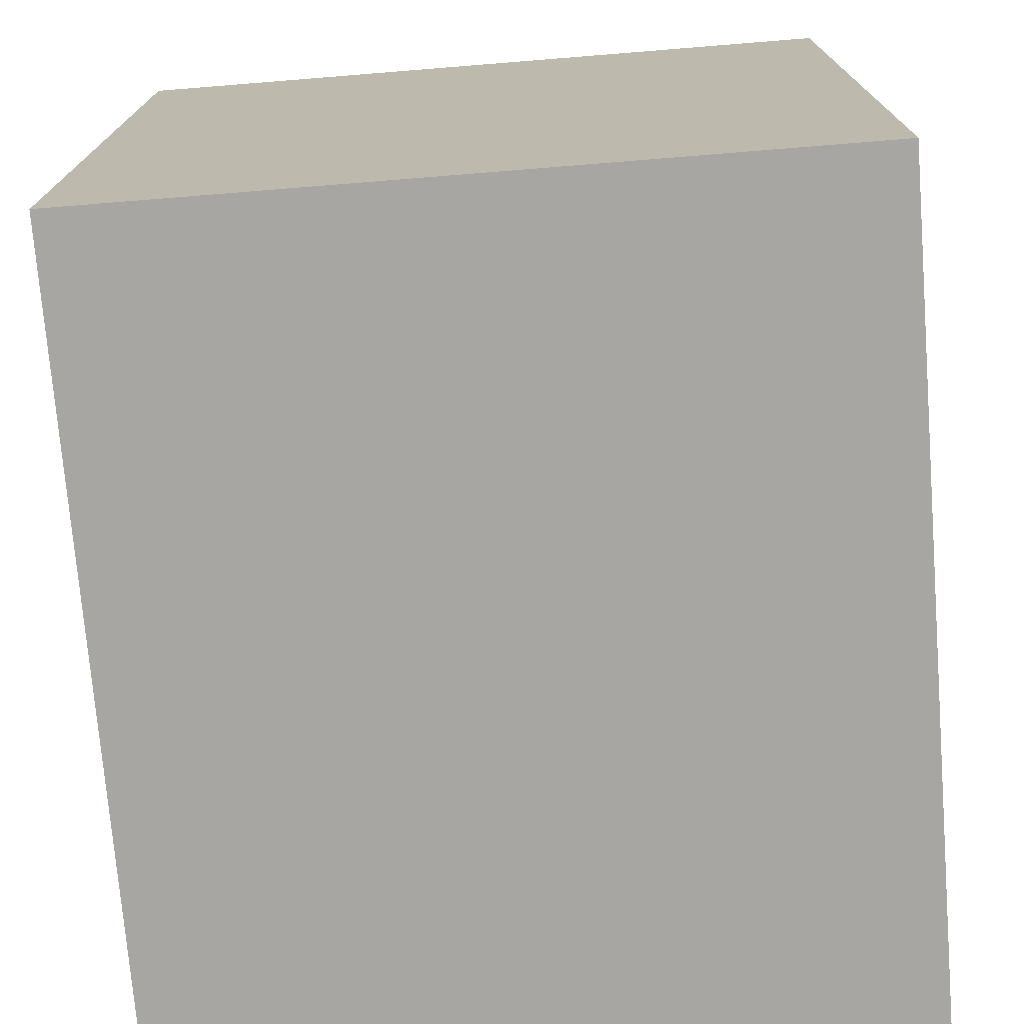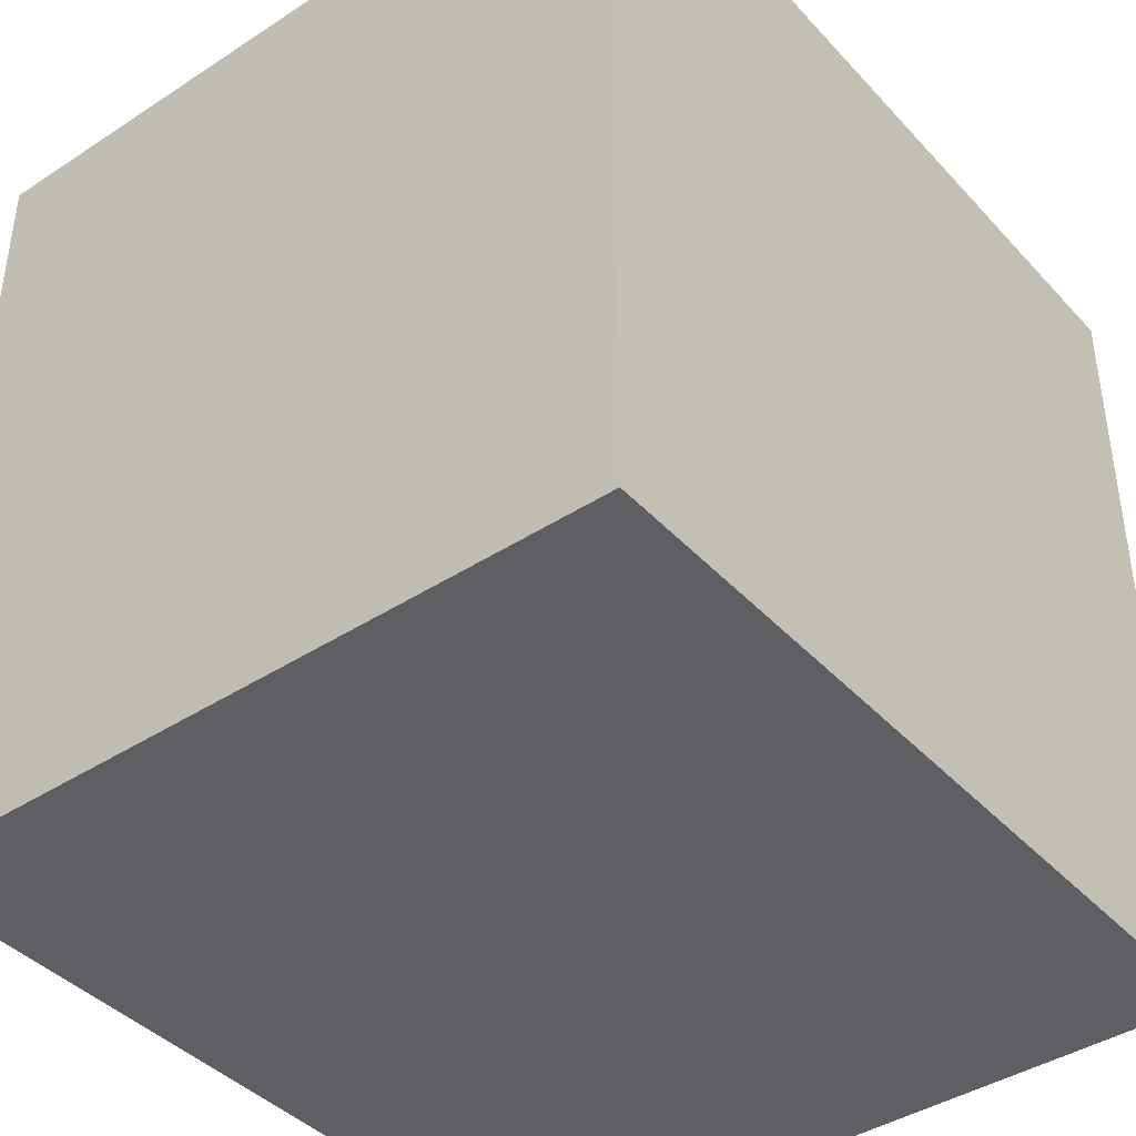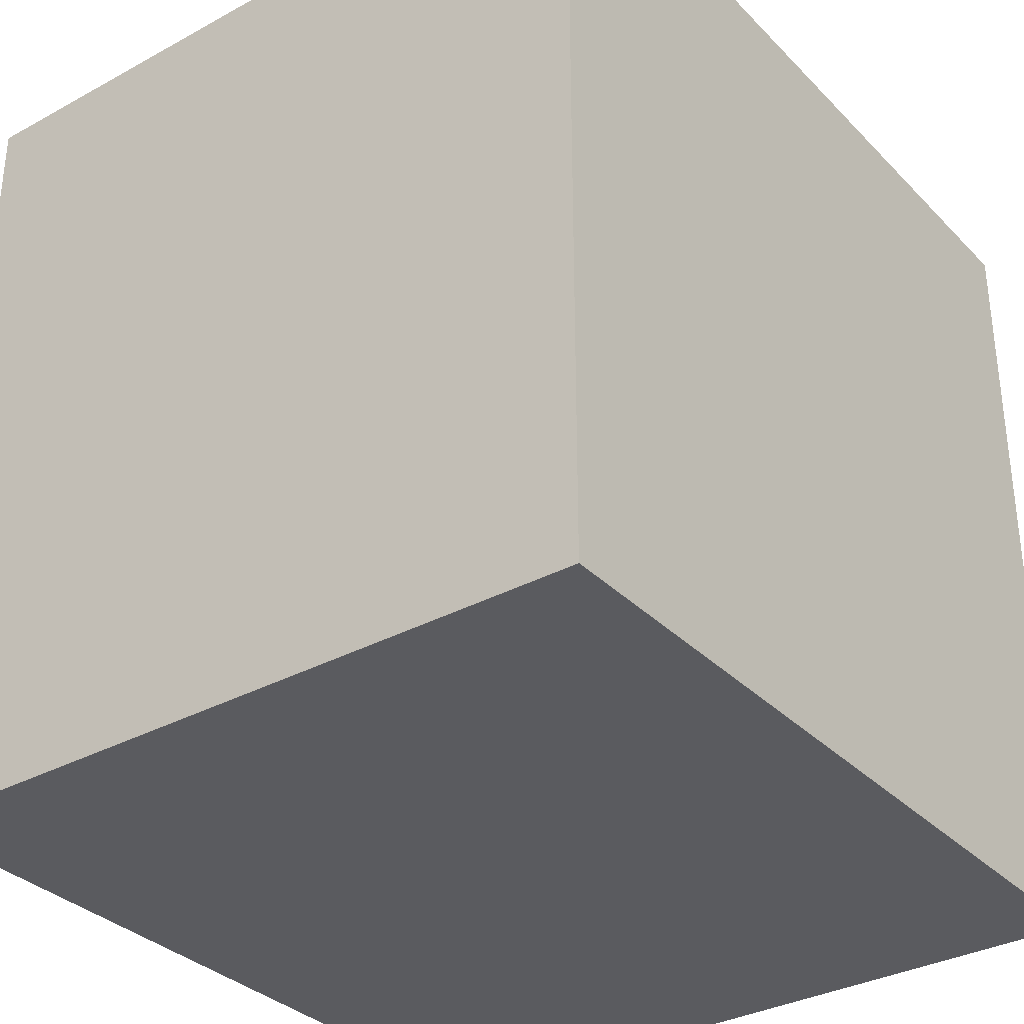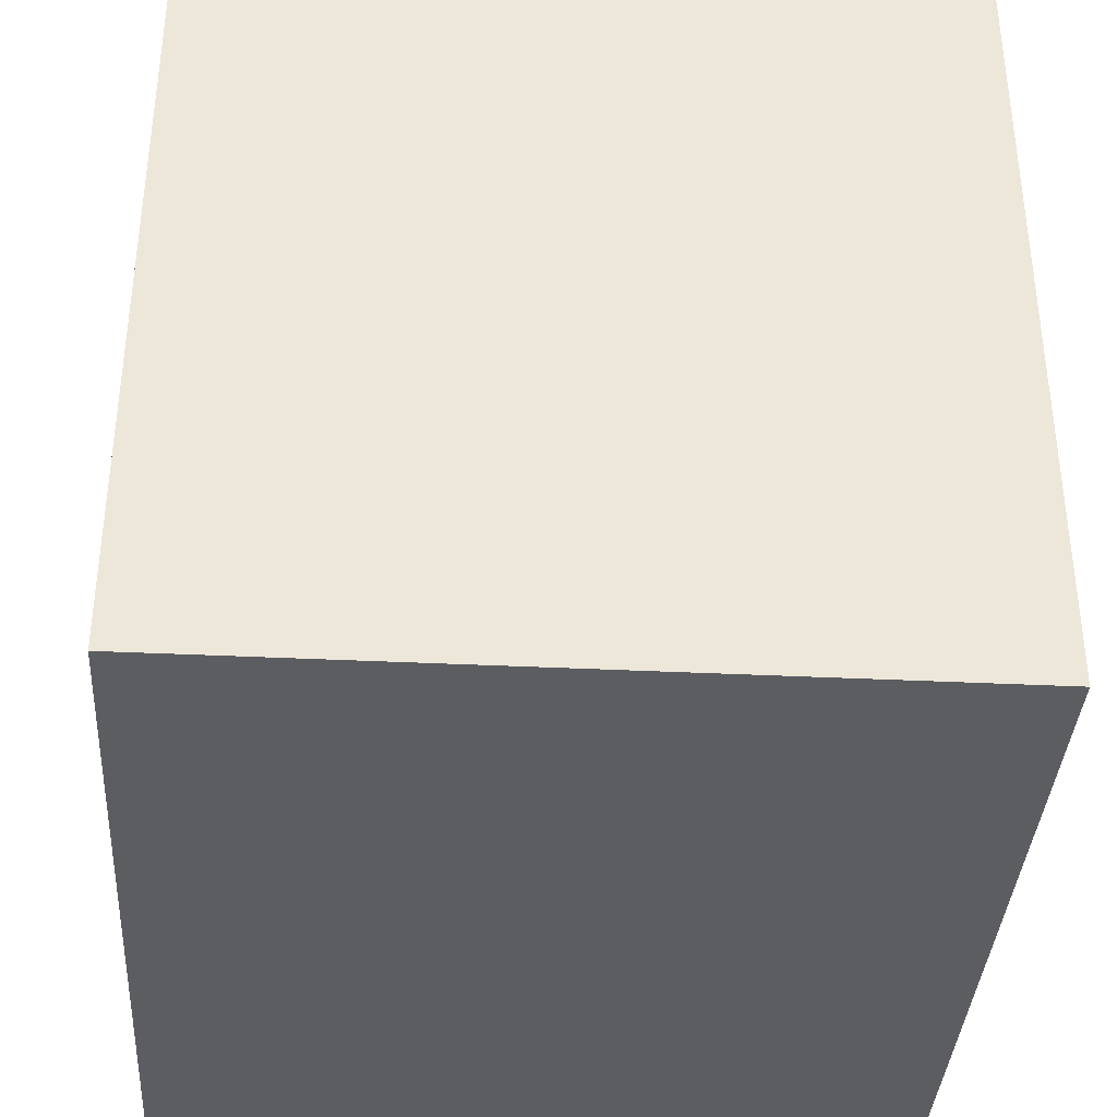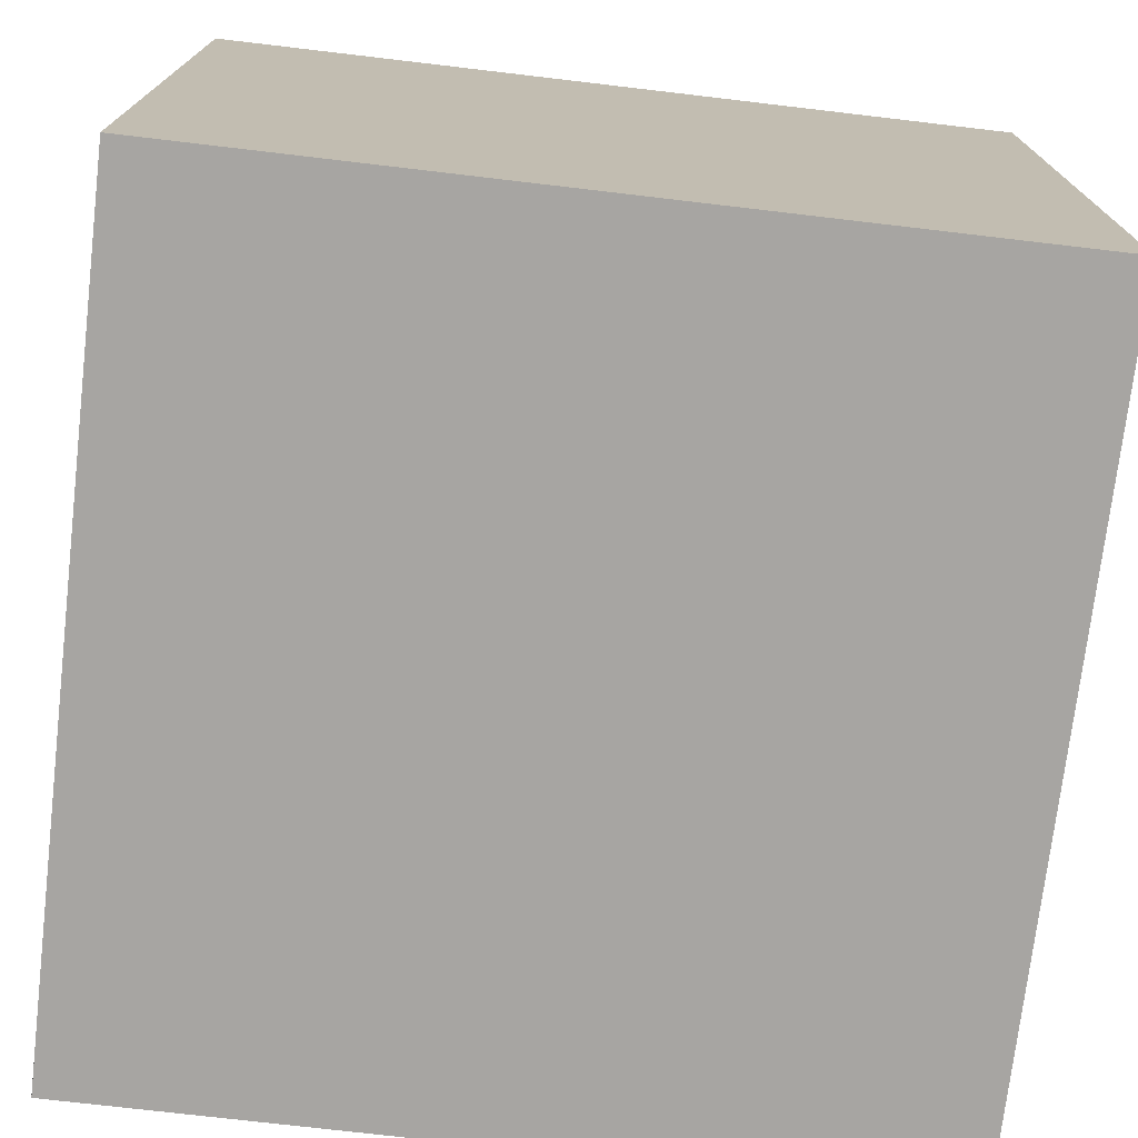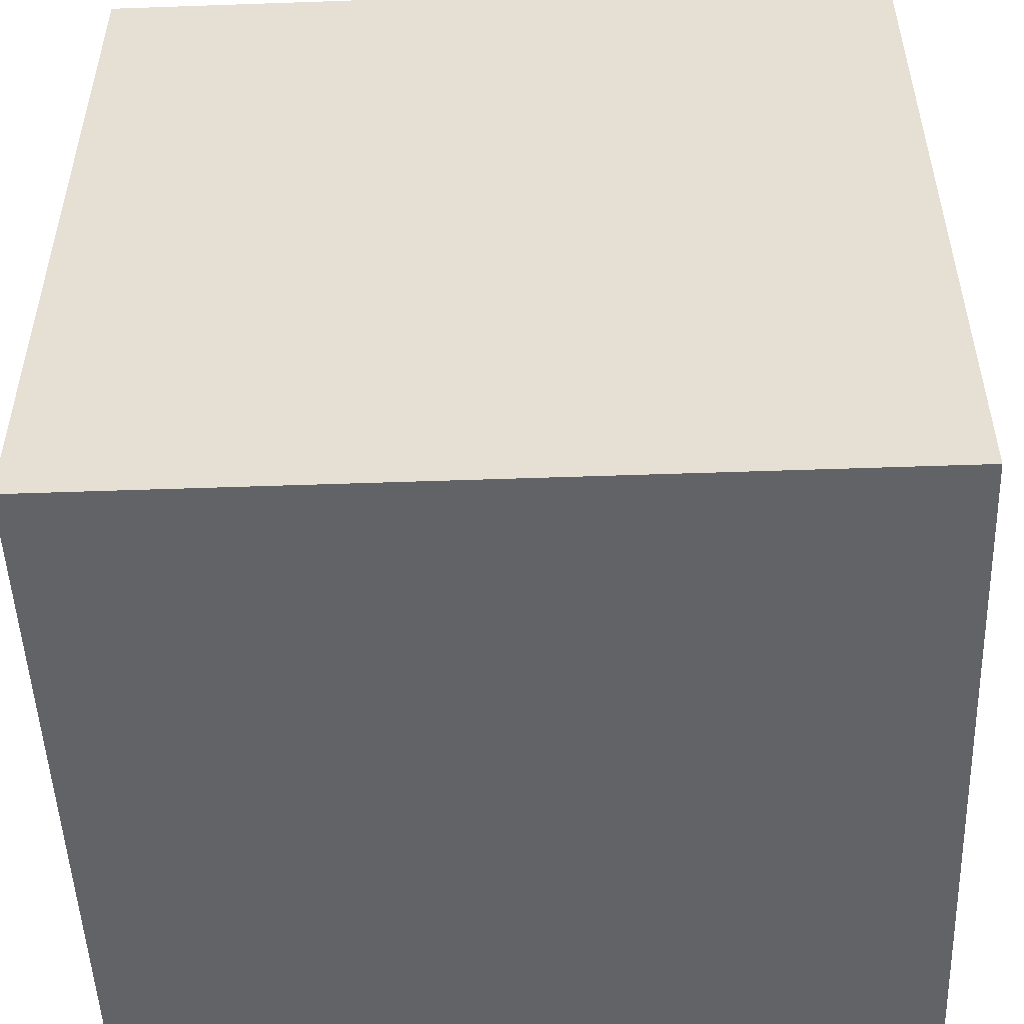
<metadata>
{"format":"obj","ext":"obj","renderer":"f3d","projection":"perspective","resolution":1024,"background":"white","views":[{"elev":-74.0,"azim":94.6,"up":"+Z"},{"elev":-41.3,"azim":128.3,"up":"+Z"},{"elev":-33.5,"azim":126.7,"up":"+Z"},{"elev":-37.0,"azim":-93.6,"up":"+Z"},{"elev":-73.9,"azim":83.3,"up":"+Y"},{"elev":-50.8,"azim":-177.8,"up":"+Z"}]}
</metadata>
<code>
o floor_1
v 0 -1.1 1
v 0 -1.1 -1
v 0 0.5 1
v 0 0.5 0.8
v 0 0.5 0.6
v 0 0.5 0.4
v 0 0.5 0.2
v 0 0.5 0
v 0 0.5 -0.2
v 0 0.5 -0.4
v 0 0.5 -0.6
v 0 0.5 -0.8
v 0 0.7 1
v 0 0.7 0.8
v 0 0.7 0.6
v 0 0.7 0.4
v 0 0.7 0.2
v 0 0.7 0
v 0 0.7 -0.2
v 0 0.7 -0.4
v 0 0.7 -0.6
v 0 0.7 -0.8
v 0 0.7 -1
v 1.6 -0.7 0.6
v 1.6 -0.7 -0.6
v 1.6 0.3 0.6
v 1.6 0.3 -0.6
v 0.4 -0.7 0.6
v 0.4 -0.7 -0.6
v 0.4 0.3 0.6
v 0.4 0.3 -0.6
v 2 -1.1 1
v 2 -1.1 -1
v 2 0.5 0.6
v 2 0.5 0.4
v 2 0.5 0.2
v 2 0.5 0
v 2 0.5 -0.2
v 2 0.5 -0.4
v 2 0.5 -0.6
v 2 0.5 -0.8
v 2 0.5 -1
v 2 0.7 1
v 2 0.7 0.6
v 2 0.7 0.4
v 2 0.7 0.2
v 2 0.7 0
v 2 0.7 -0.2
v 2 0.7 -0.4
v 2 0.7 -0.6
v 2 0.7 -0.8
v 2 0.7 -1
v 0 -1.1 1
v 0 0.5 1
v 0 0.7 1
v 0.2 0.5 1
v 0.2 0.7 1
v 0.4 0.5 1
v 0.4 0.7 1
v 0.6 0.5 1
v 0.6 0.7 1
v 1 0.5 1
v 1 0.7 1
v 1.4 0.5 1
v 1.4 0.7 1
v 1.8 0.5 1
v 1.8 0.7 1
v 2 -1.1 1
v 2 0.7 1
v 0.4 -0.7 -0.6
v 0.4 0.3 -0.6
v 1.6 -0.7 -0.6
v 1.6 0.3 -0.6
v 0.4 -0.7 0.6
v 0.4 0.3 0.6
v 1.6 -0.7 0.6
v 1.6 0.3 0.6
v 0 -1.1 -1
v 0 0.7 -1
v 0.4 0.5 -1
v 0.4 0.7 -1
v 1 0.5 -1
v 1 0.7 -1
v 1.8 0.5 -1
v 1.8 0.7 -1
v 2 -1.1 -1
v 2 0.5 -1
v 2 0.7 -1
v 0 -1.1 1
v 2 -1.1 1
v 0 -1.1 -1
v 2 -1.1 -1
v 0.4 0.3 0.6
v 1.6 0.3 0.6
v 0.4 0.3 -0.6
v 1.6 0.3 -0.6
v 0.4 -0.7 0.6
v 1.6 -0.7 0.6
v 0.4 -0.7 -0.6
v 1.6 -0.7 -0.6
v 0 0.7 1
v 0.2 0.7 1
v 0.4 0.7 1
v 0.6 0.7 1
v 1 0.7 1
v 1.4 0.7 1
v 1.8 0.7 1
v 2 0.7 1
v 0 0.7 0.8
v 0.2 0.7 0.8
v 0.4 0.7 0.8
v 0.6 0.7 0.8
v 1 0.7 0.8
v 1.2 0.7 0.8
v 1.4 0.7 0.8
v 1.8 0.7 0.8
v 0 0.7 0.6
v 0.4 0.7 0.6
v 0.6 0.7 0.6
v 0.8 0.7 0.6
v 1.2 0.7 0.6
v 1.6 0.7 0.6
v 2 0.7 0.6
v 0 0.7 0.4
v 0.2 0.7 0.4
v 0.4 0.7 0.4
v 0.6 0.7 0.4
v 0.8 0.7 0.4
v 1.2 0.7 0.4
v 1.4 0.7 0.4
v 1.6 0.7 0.4
v 2 0.7 0.4
v 0 0.7 0.2
v 0.2 0.7 0.2
v 0.6 0.7 0.2
v 1 0.7 0.2
v 1.2 0.7 0.2
v 1.4 0.7 0.2
v 1.6 0.7 0.2
v 2 0.7 0.2
v 0 0.7 0
v 0.2 0.7 0
v 0.4 0.7 0
v 0.6 0.7 0
v 1 0.7 0
v 1.2 0.7 0
v 1.4 0.7 0
v 1.6 0.7 0
v 1.8 0.7 0
v 2 0.7 0
v 0 0.7 -0.2
v 0.4 0.7 -0.2
v 0.6 0.7 -0.2
v 0.8 0.7 -0.2
v 1.4 0.7 -0.2
v 1.8 0.7 -0.2
v 2 0.7 -0.2
v 0 0.7 -0.4
v 0.4 0.7 -0.4
v 0.6 0.7 -0.4
v 0.8 0.7 -0.4
v 1.2 0.7 -0.4
v 1.4 0.7 -0.4
v 1.6 0.7 -0.4
v 1.8 0.7 -0.4
v 2 0.7 -0.4
v 0 0.7 -0.6
v 0.2 0.7 -0.6
v 0.4 0.7 -0.6
v 0.6 0.7 -0.6
v 1 0.7 -0.6
v 1.2 0.7 -0.6
v 1.4 0.7 -0.6
v 1.6 0.7 -0.6
v 2 0.7 -0.6
v 0 0.7 -0.8
v 0.2 0.7 -0.8
v 0.4 0.7 -0.8
v 0.6 0.7 -0.8
v 1 0.7 -0.8
v 1.4 0.7 -0.8
v 1.8 0.7 -0.8
v 2 0.7 -0.8
v 0 0.7 -1
v 0.4 0.7 -1
v 1 0.7 -1
v 1.8 0.7 -1
v 2 0.7 -1
f 3 2 1
f 4 2 3
f 5 2 4
f 6 2 5
f 7 2 6
f 8 2 7
f 9 2 8
f 10 2 9
f 11 2 10
f 12 2 11
f 13 4 3
f 14 5 4
f 14 4 13
f 15 6 5
f 15 5 14
f 16 7 6
f 16 6 15
f 17 8 7
f 17 7 16
f 18 9 8
f 18 8 17
f 19 10 9
f 19 9 18
f 20 11 10
f 20 10 19
f 21 12 11
f 21 11 20
f 22 2 12
f 22 12 21
f 23 2 22
f 26 25 24
f 27 25 26
f 28 29 30
f 30 29 31
f 32 33 34
f 34 33 35
f 35 33 36
f 36 33 37
f 37 33 38
f 38 33 39
f 39 33 40
f 40 33 41
f 41 33 42
f 32 34 43
f 34 35 44
f 43 34 44
f 35 36 45
f 44 35 45
f 36 37 46
f 45 36 46
f 37 38 47
f 46 37 47
f 38 39 48
f 47 38 48
f 39 40 49
f 48 39 49
f 40 41 50
f 49 40 50
f 41 42 51
f 50 41 51
f 51 42 52
f 56 54 53
f 56 55 54
f 57 55 56
f 58 56 53
f 58 57 56
f 59 57 58
f 60 58 53
f 60 59 58
f 61 59 60
f 62 60 53
f 62 61 60
f 63 61 62
f 64 62 53
f 64 63 62
f 65 63 64
f 66 64 53
f 66 65 64
f 67 65 66
f 68 66 53
f 68 67 66
f 69 67 68
f 72 71 70
f 73 71 72
f 74 75 76
f 76 75 77
f 78 79 80
f 80 79 81
f 78 80 82
f 80 81 82
f 82 81 83
f 78 82 84
f 82 83 84
f 84 83 85
f 78 84 86
f 84 85 87
f 86 84 87
f 87 85 88
f 91 90 89
f 92 90 91
f 95 94 93
f 96 94 95
f 97 98 99
f 99 98 100
f 101 102 109
f 102 103 110
f 109 102 110
f 103 104 111
f 110 103 111
f 104 105 112
f 111 104 112
f 105 106 113
f 112 105 113
f 113 106 114
f 106 107 115
f 114 106 115
f 107 108 116
f 115 107 116
f 109 110 117
f 110 111 117
f 111 112 117
f 117 112 118
f 112 113 119
f 118 112 119
f 113 114 119
f 119 114 120
f 114 115 121
f 120 114 121
f 115 116 121
f 121 116 122
f 116 108 123
f 122 116 123
f 117 118 124
f 124 118 125
f 118 119 126
f 125 118 126
f 119 120 127
f 126 119 127
f 120 121 128
f 127 120 128
f 121 122 129
f 128 121 129
f 129 122 130
f 122 123 131
f 130 122 131
f 131 123 132
f 124 125 133
f 125 126 134
f 133 125 134
f 126 127 134
f 127 128 135
f 134 127 135
f 129 130 135
f 128 129 135
f 135 130 136
f 136 130 137
f 130 131 138
f 137 130 138
f 131 132 139
f 138 131 139
f 139 132 140
f 133 134 141
f 134 135 142
f 141 134 142
f 142 135 143
f 135 136 144
f 143 135 144
f 136 137 145
f 144 136 145
f 137 138 146
f 145 137 146
f 138 139 147
f 146 138 147
f 139 140 148
f 147 139 148
f 148 140 149
f 149 140 150
f 142 143 151
f 141 142 151
f 143 144 152
f 151 143 152
f 144 145 153
f 152 144 153
f 145 146 153
f 146 147 153
f 153 147 154
f 148 149 155
f 154 147 155
f 147 148 155
f 149 150 156
f 155 149 156
f 156 150 157
f 151 152 158
f 153 154 159
f 158 152 159
f 152 153 159
f 159 154 160
f 154 155 161
f 160 154 161
f 161 155 162
f 155 156 163
f 162 155 163
f 163 156 164
f 156 157 165
f 164 156 165
f 165 157 166
f 158 159 167
f 167 159 168
f 159 160 169
f 168 159 169
f 161 162 170
f 169 160 170
f 160 161 170
f 170 162 171
f 163 164 172
f 171 162 172
f 162 163 172
f 172 164 173
f 164 165 174
f 173 164 174
f 165 166 174
f 174 166 175
f 167 168 176
f 168 169 177
f 176 168 177
f 169 170 178
f 177 169 178
f 170 171 179
f 178 170 179
f 172 173 180
f 179 171 180
f 171 172 180
f 174 175 181
f 180 173 181
f 173 174 181
f 181 175 182
f 182 175 183
f 177 178 184
f 176 177 184
f 178 179 185
f 184 178 185
f 179 180 185
f 181 182 186
f 185 180 186
f 180 181 186
f 182 183 187
f 186 182 187
f 187 183 188

</code>
